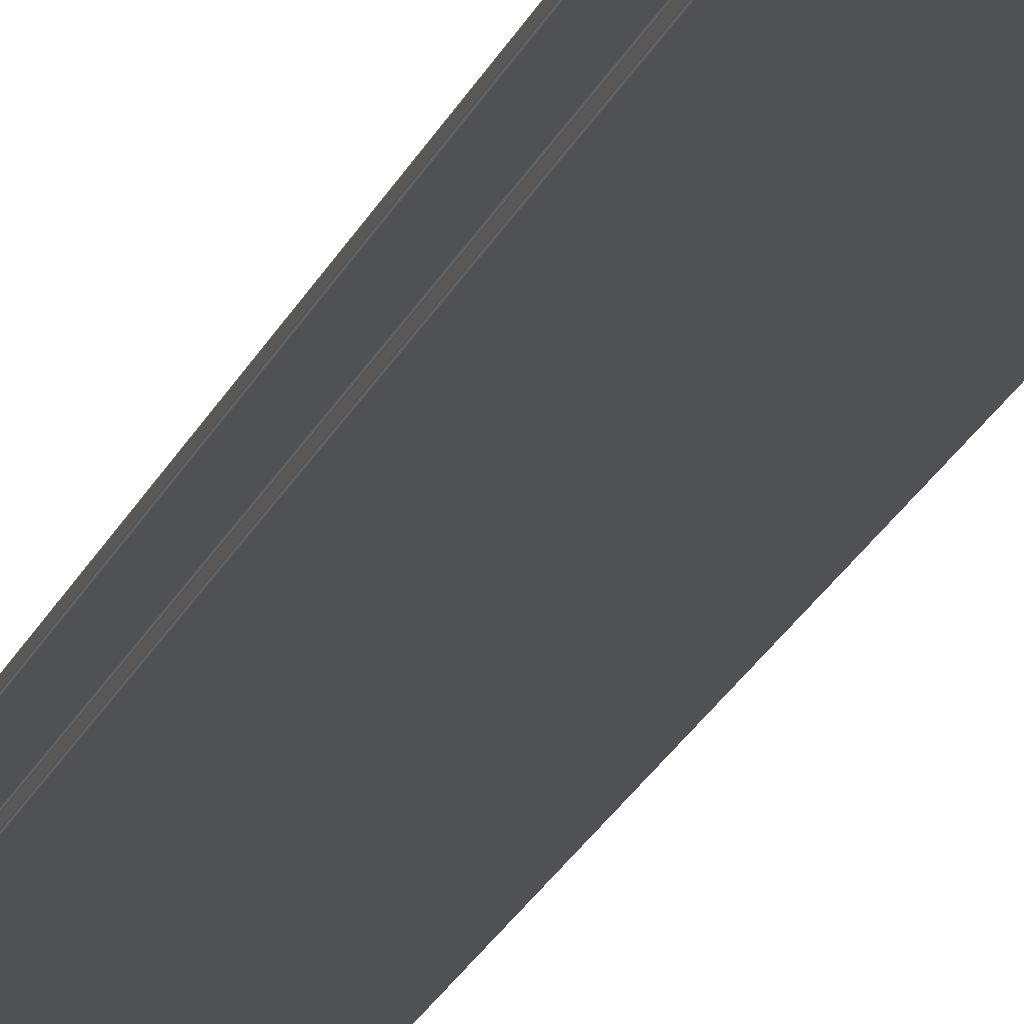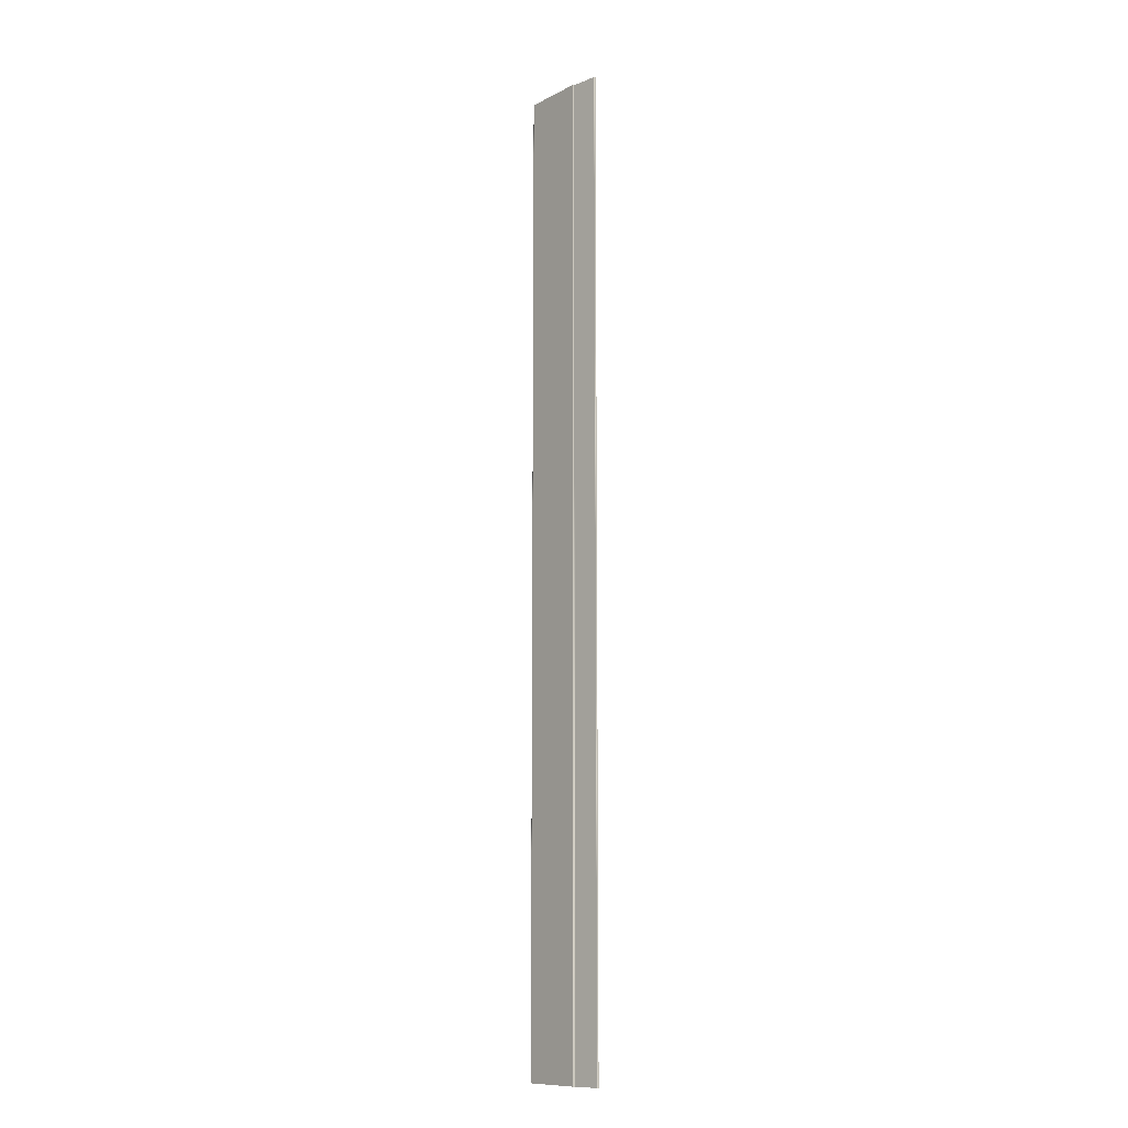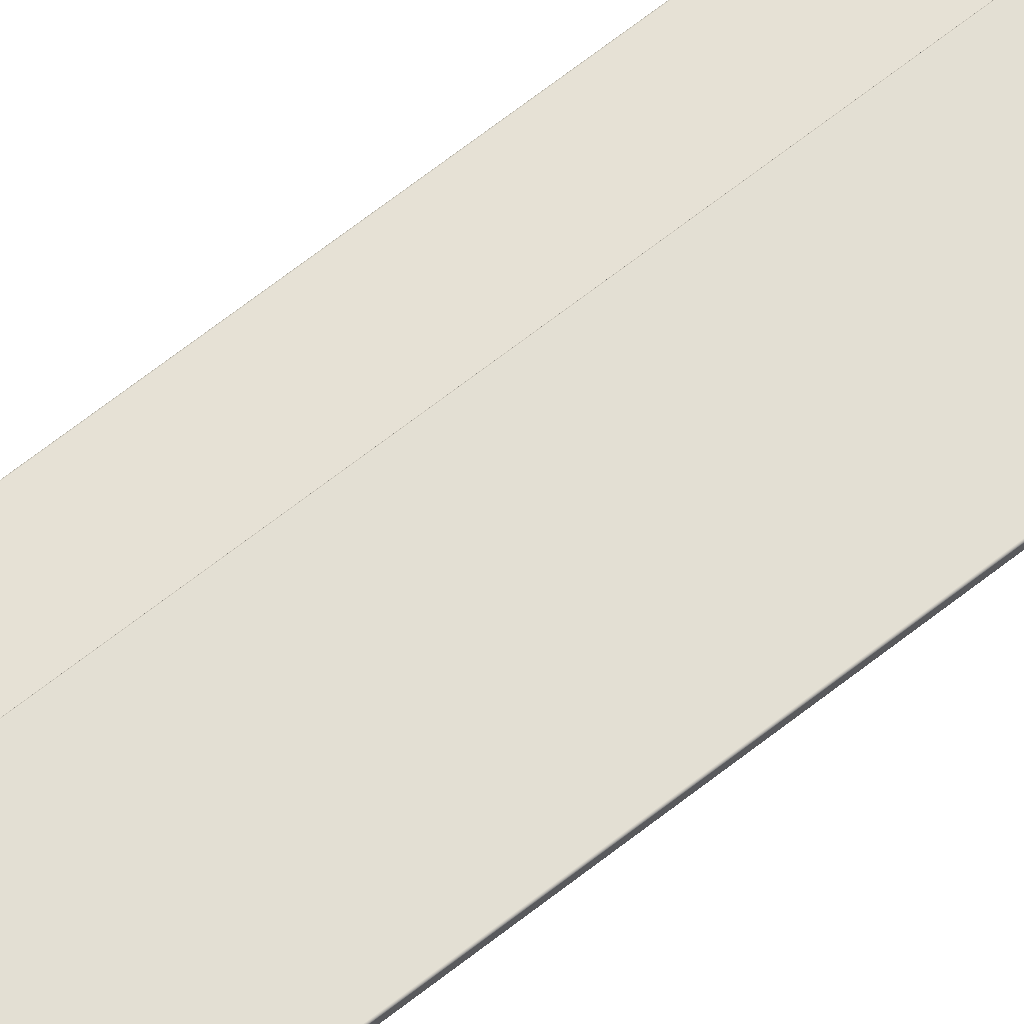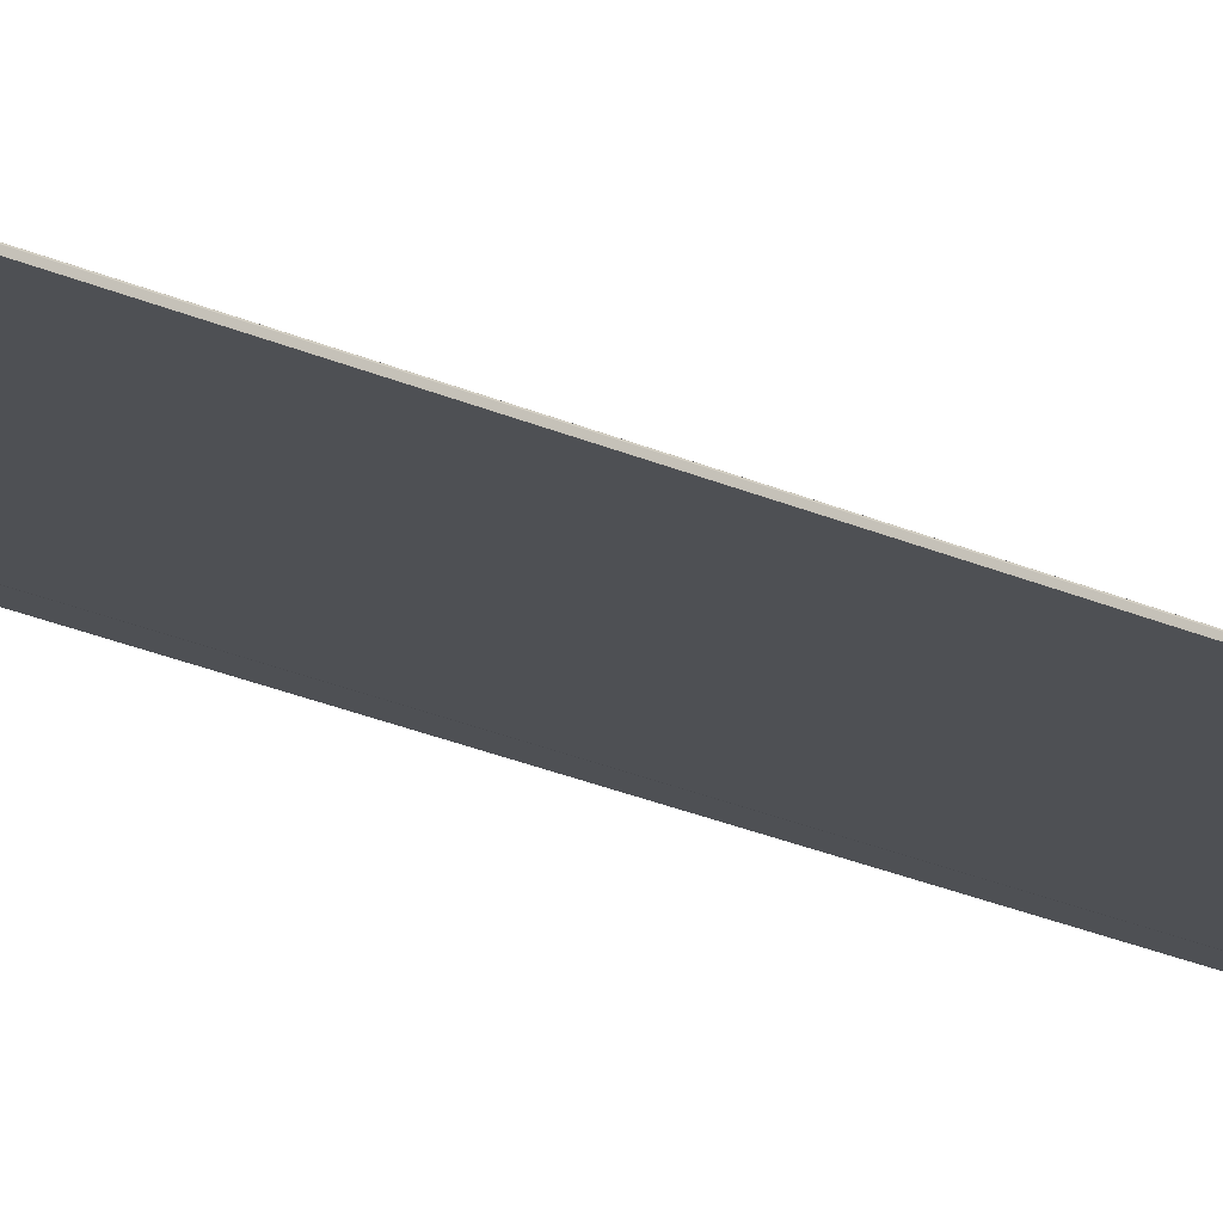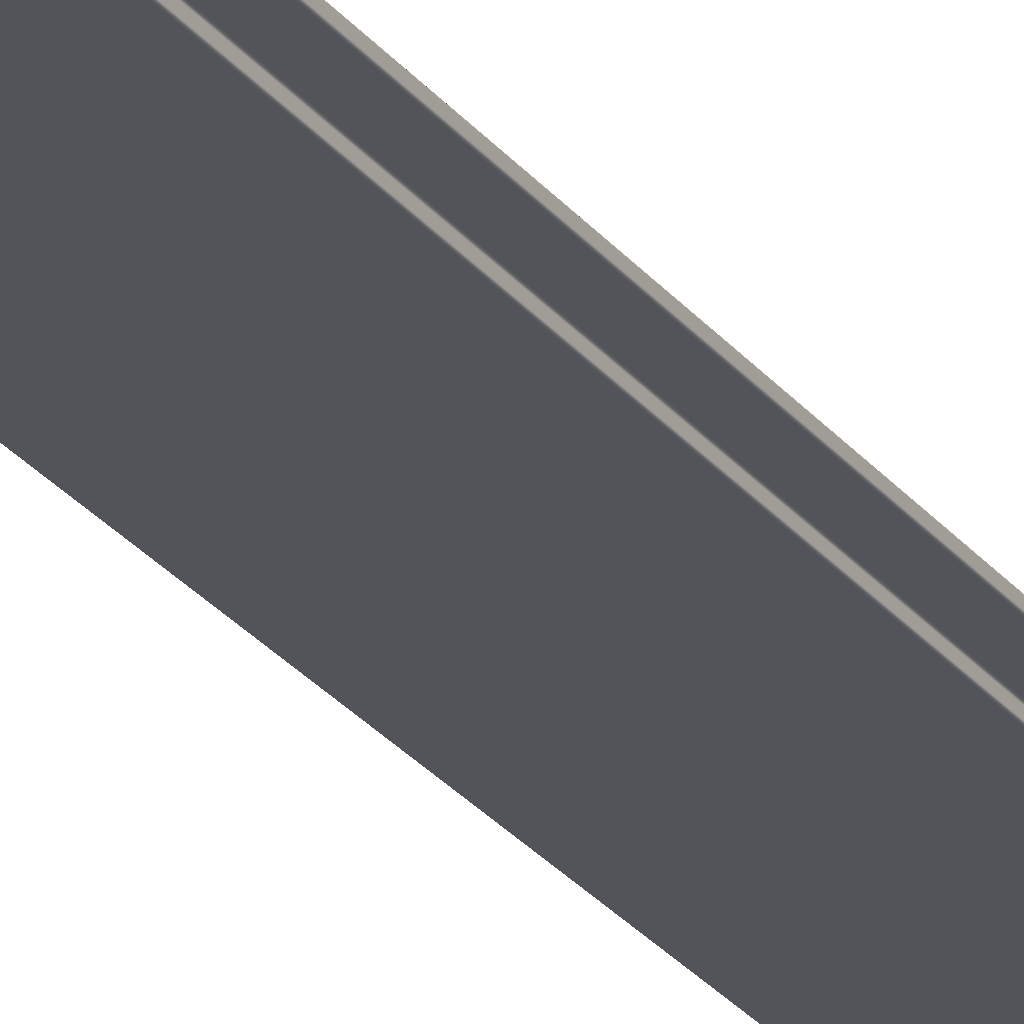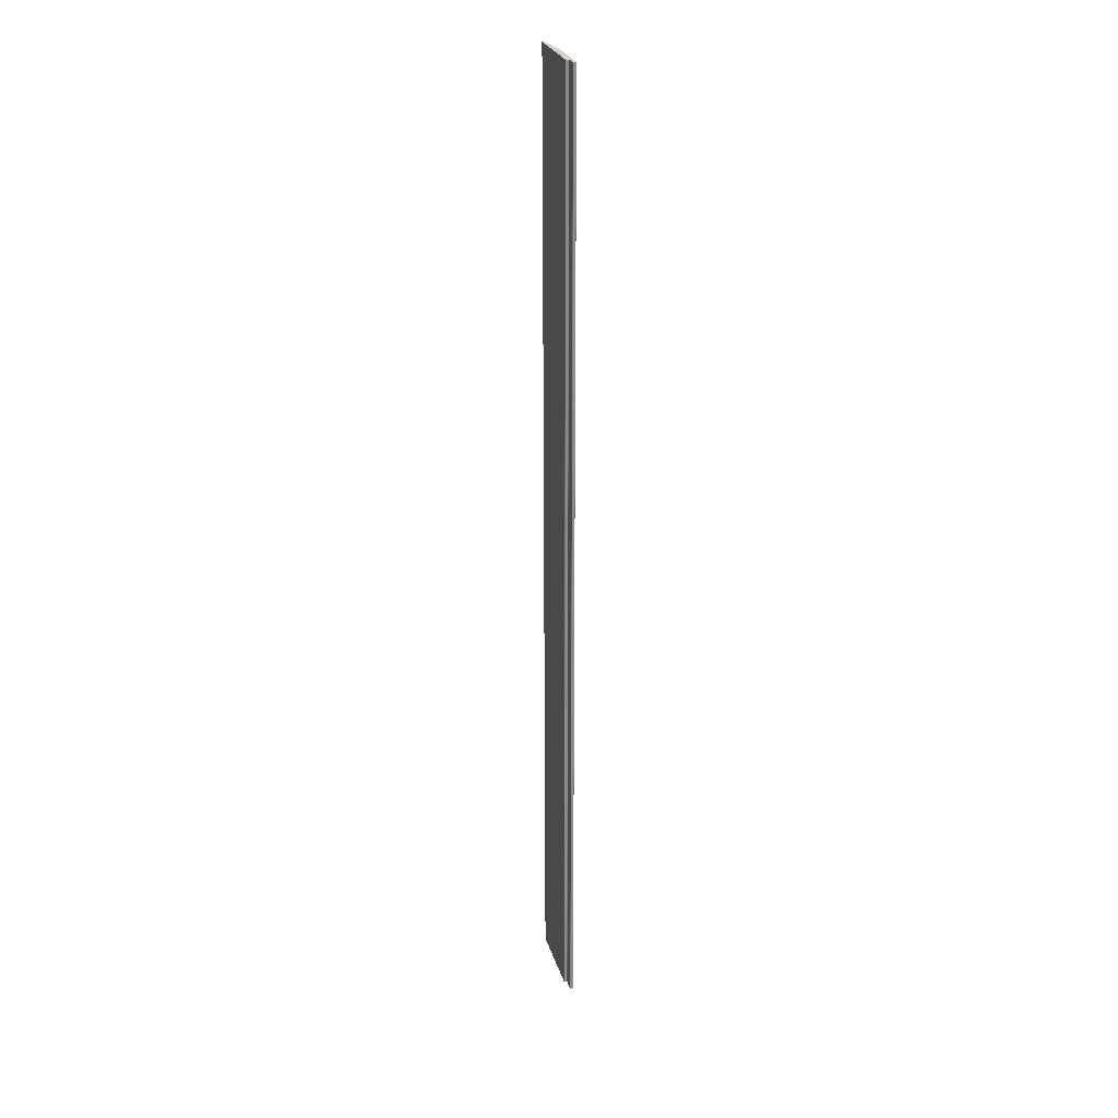
<metadata>
{"format":"obj","ext":"obj","renderer":"f3d","projection":"perspective","resolution":1024,"background":"white","views":[{"elev":-20.0,"azim":163.3,"up":"+Y"},{"elev":-11.1,"azim":-129.3,"up":"+Z"},{"elev":66.9,"azim":51.7,"up":"+Y"},{"elev":-18.5,"azim":-134.1,"up":"+Y"},{"elev":-23.9,"azim":26.7,"up":"+Y"},{"elev":26.1,"azim":74.8,"up":"+Z"}]}
</metadata>
<code>
v 0.894 0.1604 0
v 0.892 0.1552 0
v 0.8879 0.1513 0
v 0.8826 0.1495 0
v 0.8826 0.1495 31
v 0.8879 0.1513 31
v 0.892 0.1552 31
v 0.894 0.1604 31
v 0.8986 0.1907 0
v 0.894 0.1604 0
v 0.894 0.1604 31
v 0.8986 0.1907 31
v 0.9095 0.2 0
v 0.9044 0.1988 0
v 0.9005 0.1954 0
v 0.8986 0.1907 0
v 0.8986 0.1907 31
v 0.9005 0.1954 31
v 0.9044 0.1988 31
v 0.9095 0.2 31
v 2.885 0.2 0
v 0.9095 0.2 0
v 0.9095 0.2 31
v 2.885 0.2 31
v 2.9 0.185 0
v 2.898 0.1925 0
v 2.892 0.198 0
v 2.885 0.2 0
v 2.885 0.2 31
v 2.892 0.198 31
v 2.898 0.1925 31
v 2.9 0.185 31
v 2.9 0.115 0
v 2.9 0.185 0
v 2.9 0.185 31
v 2.9 0.115 31
v 2.885 0.1 0
v 2.892 0.102 0
v 2.898 0.1075 0
v 2.9 0.115 0
v 2.9 0.115 31
v 2.898 0.1075 31
v 2.892 0.102 31
v 2.885 0.1 31
v 2.515 0.1 0
v 2.885 0.1 0
v 2.885 0.1 31
v 2.515 0.1 31
v 2.5 0.085 0
v 2.502 0.0925 0
v 2.507 0.09799 0
v 2.515 0.1 0
v 2.515 0.1 31
v 2.507 0.09799 31
v 2.502 0.0925 31
v 2.5 0.085 31
v 2.5 0.015 0
v 2.5 0.085 0
v 2.5 0.085 31
v 2.5 0.015 31
v 2.485 0 0
v 2.493 0.00201 0
v 2.498 0.0075 0
v 2.5 0.015 0
v 2.5 0.015 31
v 2.498 0.0075 31
v 2.493 0.00201 31
v 2.485 0 31
v 0 0 0
v 2.485 0 0
v 2.485 0 31
v 0 0 31
v 3.469e-18 0.03838 0
v 0 0 0
v 0 0 31
v 0 0.03838 31
v 0.01154 0.0513 0
v 0.005677 0.04912 0
v 0.001506 0.04446 0
v 3.469e-18 0.03838 0
v 0 0.03838 31
v 0.001506 0.04446 31
v 0.005677 0.04912 31
v 0.01154 0.0513 31
v 0.8826 0.1495 0
v 0.01154 0.0513 0
v 0.01154 0.0513 31
v 0.8826 0.1495 31
v 0.8826 0.1495 31
v 0.01154 0.0513 31
v 0.005677 0.04912 31
v 0.001506 0.04446 31
v 0 0.03838 31
v 0 0 31
v 2.485 0 31
v 2.493 0.00201 31
v 2.498 0.0075 31
v 2.5 0.015 31
v 2.5 0.085 31
v 2.502 0.0925 31
v 2.507 0.09799 31
v 2.515 0.1 31
v 2.885 0.1 31
v 2.892 0.102 31
v 2.898 0.1075 31
v 2.9 0.115 31
v 2.9 0.185 31
v 2.898 0.1925 31
v 2.892 0.198 31
v 2.885 0.2 31
v 0.9095 0.2 31
v 0.9044 0.1988 31
v 0.9005 0.1954 31
v 0.8986 0.1907 31
v 0.894 0.1604 31
v 0.892 0.1552 31
v 0.8879 0.1513 31
v 0.01154 0.0513 0
v 0.8826 0.1495 0
v 0.8879 0.1513 0
v 0.892 0.1552 0
v 0.894 0.1604 0
v 0.8986 0.1907 0
v 0.9005 0.1954 0
v 0.9044 0.1988 0
v 0.9095 0.2 0
v 2.885 0.2 0
v 2.892 0.198 0
v 2.898 0.1925 0
v 2.9 0.185 0
v 2.9 0.115 0
v 2.898 0.1075 0
v 2.892 0.102 0
v 2.885 0.1 0
v 2.515 0.1 0
v 2.507 0.09799 0
v 2.502 0.0925 0
v 2.5 0.085 0
v 2.5 0.015 0
v 2.498 0.0075 0
v 2.493 0.00201 0
v 2.485 0 0
v 0 0 0
v 3.469e-18 0.03838 0
v 0.001506 0.04446 0
v 0.005677 0.04912 0
g 976a981e-e2b7-11ea-8d36-54bf646e7e1f
f 8 1 7
f 7 1 2
f 7 2 6
f 6 2 3
f 6 3 5
f 5 3 4
g 976b0d52-e2b7-11ea-81a0-54bf646e7e1f
f 9 10 12
f 12 10 11
g 976b5b6e-e2b7-11ea-87ea-54bf646e7e1f
f 20 13 19
f 19 13 14
f 19 14 18
f 18 14 15
f 18 15 17
f 17 15 16
g 976ba99c-e2b7-11ea-9c73-54bf646e7e1f
f 21 22 24
f 24 22 23
g 976bf7c8-e2b7-11ea-8440-54bf646e7e1f
f 32 25 31
f 31 25 26
f 31 26 30
f 30 26 27
f 30 27 29
f 29 27 28
g 976c6ce6-e2b7-11ea-96f5-54bf646e7e1f
f 33 34 36
f 36 34 35
g 976ce206-e2b7-11ea-8d0b-54bf646e7e1f
f 44 37 43
f 43 37 38
f 43 38 42
f 42 38 39
f 42 39 41
f 41 39 40
g 976d3076-e2b7-11ea-9f62-54bf646e7e1f
f 45 46 48
f 48 46 47
g 976da566-e2b7-11ea-930f-54bf646e7e1f
f 56 49 55
f 55 49 50
f 55 50 54
f 54 50 51
f 54 51 53
f 53 51 52
g 976e1ac8-e2b7-11ea-bc8f-54bf646e7e1f
f 57 58 60
f 60 58 59
g 976e8fde-e2b7-11ea-a6b1-54bf646e7e1f
f 68 61 67
f 67 61 62
f 67 62 66
f 66 62 63
f 66 63 65
f 65 63 64
g 976f2c1a-e2b7-11ea-b742-54bf646e7e1f
f 69 70 72
f 72 70 71
g 976fa14c-e2b7-11ea-9288-54bf646e7e1f
f 73 74 76
f 76 74 75
g 9770648a-e2b7-11ea-a153-54bf646e7e1f
f 84 77 83
f 83 77 78
f 83 78 82
f 82 78 79
f 82 79 81
f 81 79 80
g 977100b8-e2b7-11ea-851f-54bf646e7e1f
f 85 86 88
f 88 86 87
g 97719d00-e2b7-11ea-95eb-54bf646e7e1f
f 90 94 89
f 89 94 95
f 89 95 117
f 117 95 116
f 116 95 99
f 116 99 115
f 115 99 100
f 115 100 111
f 111 100 101
f 111 101 102
f 91 92 90
f 90 92 93
f 90 93 94
f 96 97 95
f 95 97 98
f 95 98 99
f 103 106 102
f 102 106 107
f 102 107 110
f 110 107 108
f 110 108 109
f 104 105 103
f 103 105 106
f 110 111 102
f 112 113 111
f 111 113 114
f 111 114 115
g 97726054-e2b7-11ea-aa69-54bf646e7e1f
f 119 143 118
f 118 143 144
f 118 144 145
f 143 119 142
f 142 119 120
f 142 120 121
f 142 121 138
f 138 121 122
f 138 122 137
f 137 122 126
f 137 126 136
f 136 126 135
f 135 126 127
f 135 127 130
f 130 127 129
f 129 127 128
f 122 123 126
f 126 123 124
f 126 124 125
f 130 131 135
f 135 131 134
f 134 131 132
f 134 132 133
f 138 139 142
f 142 139 140
f 142 140 141
f 145 146 118

</code>
